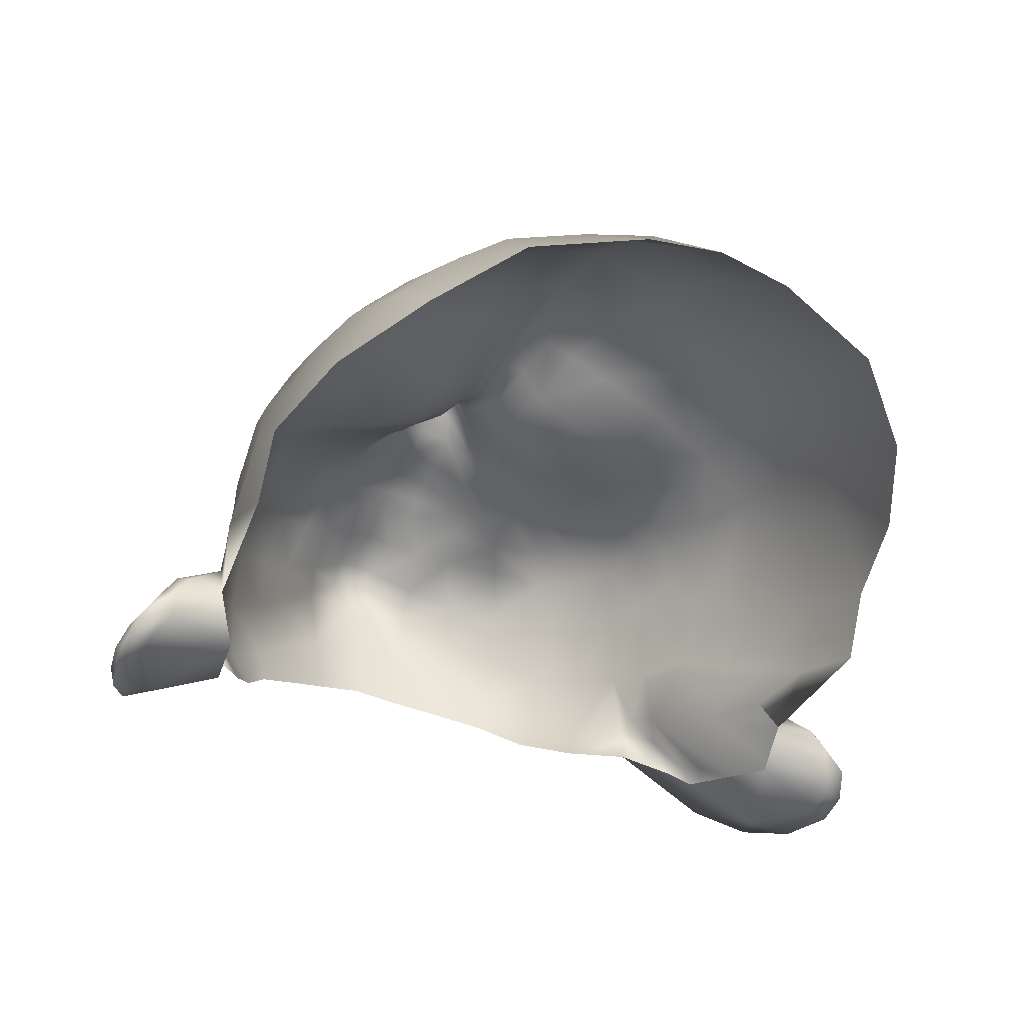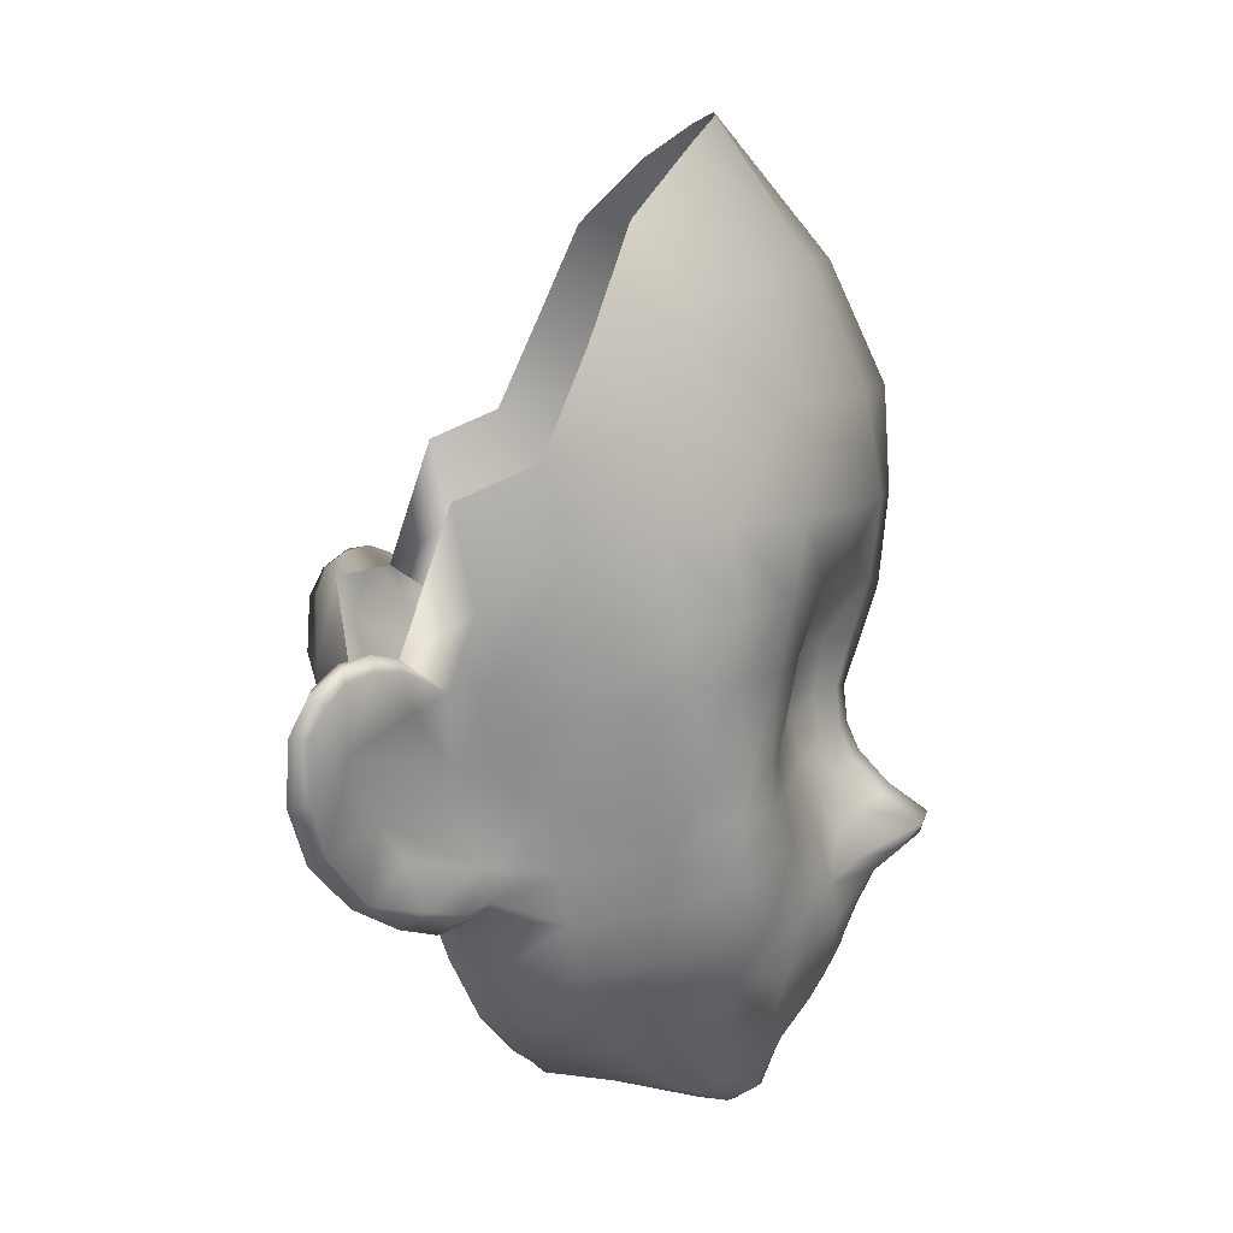
<metadata>
{"format":"obj","ext":"obj","renderer":"f3d","projection":"perspective","resolution":1024,"background":"white","views":[{"elev":-29.6,"azim":150.9,"up":"+Z"},{"elev":7.2,"azim":-94.8,"up":"+Y"}]}
</metadata>
<code>
g Kiana_C1_04_01_Model_Face
v -0.06577 1.572 0.07919
v -0.07331 1.569 0.06461
v -0.07238 1.552 0.06757
v -0.06618 1.553 0.08087
v -0.06526 1.537 0.0832
v -0.07094 1.536 0.0725
v -0.05265 1.573 0.09219
v -0.05479 1.554 0.0958
v -0.05355 1.538 0.09355
v -0.0688 1.525 0.0743
v -0.06212 1.525 0.08245
v -0.0637 1.514 0.07781
v -0.05588 1.511 0.08618
v -0.05176 1.525 0.09139
v -0.07843 1.548 0.05084
v -0.07434 1.534 0.05412
v -0.08057 1.565 0.04699
v -0.03932 1.574 0.1034
v -0.03931 1.598 0.09369
v -0.05227 1.595 0.08447
v -0.04566 1.619 0.07554
v -0.01874 1.599 0.1017
v -0.01852 1.625 0.08321
v -0 1.627 0.08518
v -0 1.599 0.1079
v -0.01835 1.574 0.1124
v -0.03972 1.554 0.1074
v -0.01651 1.554 0.1157
v -0.02225 1.539 0.1073
v -0.01326 1.538 0.112
v -0 1.554 0.12
v -0 1.574 0.119
v -0.007096 1.537 0.1152
v -0.01058 1.525 0.1054
v -0.0199 1.527 0.09872
v -0.03791 1.539 0.1015
v -0.03783 1.526 0.09691
v -0.004993 1.526 0.112
v -0.00433 1.515 0.1092
v -0.008924 1.514 0.1043
v -0.0211 1.518 0.09753
v -0.01785 1.511 0.09837
v -0.01635 1.503 0.101
v -0.008559 1.505 0.1056
v -0.008316 1.499 0.109
v -0.01487 1.497 0.1041
v -0.02712 1.51 0.09496
v -0.02599 1.502 0.09791
v -0.0244 1.495 0.1007
v -0.03622 1.492 0.09633
v -0.03778 1.5 0.09454
v -0.02712 1.51 0.09496
v -0.03859 1.507 0.0931
v -0.0489 1.508 0.09043
v -0.02148 1.486 0.104
v -0.01357 1.489 0.1084
v -0.003988 1.507 0.1101
v -0.003818 1.501 0.1125
v -0.003941 1.494 0.1183
v -0.007683 1.492 0.114
v -0.003825 1.488 0.1268
v -0.006947 1.485 0.1205
v -0.01166 1.483 0.1126
v -0.004809 1.483 0.122
v -0.007281 1.479 0.1161
v -0.01892 1.479 0.106
v -0.01647 1.472 0.1081
v -0.006607 1.471 0.1126
v -0 1.471 0.1145
v -0 1.478 0.1179
v -0.003825 1.488 0.1268
v -0 1.496 0.1205
v -0 1.49 0.1285
v -0 1.485 0.1269
v -0 1.481 0.1224
v -0.0247 1.468 0.1016
v -0.02947 1.476 0.09967
v -0.01434 1.464 0.1071
v -0.01712 1.461 0.1042
v -0.03261 1.483 0.09845
v -0.03622 1.492 0.09633
v -0.04421 1.48 0.09228
v -0.04802 1.49 0.0913
v -0.04872 1.499 0.09103
v -0.05628 1.5 0.08461
v -0.05439 1.487 0.08286
v -0.06061 1.494 0.07083
v -0.05766 1.483 0.06868
v -0.05854 1.481 0.05299
v -0.06261 1.491 0.05133
v -0.06625 1.505 0.05037
v -0.06326 1.503 0.07404
v -0.06746 1.511 0.06391
v -0.07146 1.523 0.05731
v -0.07182 1.518 0.04421
v -0.07543 1.528 0.03998
v -0.07023 1.512 0.03204
v -0.06327 1.493 0.03726
v -0.06095 1.486 0.03921
v -0.05349 1.47 0.05497
v -0.05276 1.473 0.07043
v -0.05192 1.47 0.03886
v -0.04557 1.46 0.04472
v -0.0468 1.461 0.0586
v -0.0408 1.46 0.03765
v -0.04904 1.473 0.03188
v -0.03408 1.45 0.05218
v -0.0329 1.451 0.04435
v -0.02086 1.446 0.04808
v -0.0233 1.445 0.05868
v -0.01165 1.441 0.05131
v -0.01278 1.44 0.06504
v -0 1.439 0.0534
v -0 1.437 0.06714
v -0.05977 1.483 0.03648
v -0.05854 1.481 0.05299
v -0.05795 1.486 0.02766
v -0 1.433 0.08286
v -0.005692 1.434 0.0821
v -0.0148 1.437 0.08116
v -0.02554 1.444 0.07318
v -0.03558 1.451 0.06568
v -0.005495 1.433 0.088
v -0 1.432 0.09011
v -0.005582 1.436 0.09394
v -0 1.435 0.09553
v -0 1.446 0.09991
v -0.006428 1.446 0.09873
v -0 1.453 0.1059
v -0.007953 1.454 0.104
v -0.007843 1.459 0.1069
v -0 1.458 0.1084
v -0.007307 1.464 0.1099
v -0 1.464 0.1116
v -0.01504 1.441 0.08815
v -0.01442 1.448 0.09717
v -0.0205 1.457 0.1
v -0.03069 1.463 0.09565
v -0.03852 1.472 0.093
v -0.04375 1.468 0.08503
v -0.04962 1.476 0.08364
v -0.04641 1.464 0.0734
v -0.03574 1.454 0.07802
v -0.0334 1.459 0.09004
v -0.02556 1.447 0.08283
v -0.02268 1.452 0.09435
v -0.0647 1.591 0.07273
v -0.06277 1.606 0.06358
v -0.0751 1.585 0.05545
v -0 1.535 0.1181
v -0 1.535 0.1181
v -0 1.525 0.1148
v -0 1.515 0.1114
v -0 1.508 0.1122
v -0 1.502 0.1145
v -0 1.554 0.12
v 0.007096 1.537 0.1152
v 0.01651 1.554 0.1157
v 0.01835 1.574 0.1124
v 0.03972 1.554 0.1074
v 0.03932 1.574 0.1034
v 0.02225 1.539 0.1073
v 0.01326 1.538 0.112
v -0 1.574 0.119
v 0.01058 1.525 0.1054
v 0.0199 1.527 0.09872
v 0.03791 1.539 0.1015
v 0.03783 1.526 0.09691
v 0.004993 1.526 0.112
v 0.00433 1.515 0.1092
v 0.008924 1.514 0.1043
v 0.0211 1.518 0.09753
v 0.01785 1.511 0.09837
v 0.01635 1.503 0.101
v 0.008559 1.505 0.1056
v 0.008316 1.499 0.109
v 0.01487 1.497 0.1041
v 0.02712 1.51 0.09496
v 0.02599 1.502 0.09791
v 0.0244 1.495 0.1007
v 0.03622 1.492 0.09633
v 0.03778 1.5 0.09454
v 0.02712 1.51 0.09496
v 0.03859 1.507 0.0931
v 0.05176 1.525 0.09139
v 0.0489 1.508 0.09043
v 0.02148 1.486 0.104
v 0.01357 1.489 0.1084
v 0.003988 1.507 0.1101
v 0.003818 1.501 0.1125
v 0.003941 1.494 0.1183
v 0.007683 1.492 0.114
v 0.003825 1.488 0.1268
v 0.006947 1.485 0.1205
v 0.01166 1.483 0.1126
v -0 1.496 0.1205
v 0.003825 1.488 0.1268
v 0.004809 1.483 0.122
v 0.01166 1.483 0.1126
v 0.007281 1.479 0.1161
v 0.01892 1.479 0.106
v 0.01647 1.472 0.1081
v 0.006607 1.471 0.1126
v -0 1.471 0.1145
v -0 1.478 0.1179
v -0 1.49 0.1285
v -0 1.485 0.1269
v -0 1.481 0.1224
v -0 1.464 0.1116
v 0.007307 1.464 0.1099
v -0 1.458 0.1084
v 0.007843 1.459 0.1069
v -0 1.453 0.1059
v 0.007953 1.454 0.104
v 0.01434 1.464 0.1071
v 0.006428 1.446 0.09873
v 0.01442 1.448 0.09717
v -0 1.446 0.09991
v 0.005582 1.436 0.09394
v -0 1.435 0.09553
v -0 1.432 0.09011
v 0.005495 1.433 0.088
v -0 1.433 0.08286
v 0.005692 1.434 0.0821
v 0.01278 1.44 0.06504
v -0 1.437 0.06714
v -0 1.439 0.0534
v 0.01165 1.441 0.05131
v 0.0233 1.445 0.05868
v 0.02086 1.446 0.04808
v 0.03408 1.45 0.05218
v 0.0329 1.451 0.04435
v 0.0408 1.46 0.03765
v 0.04557 1.46 0.04472
v 0.0468 1.461 0.0586
v 0.03558 1.451 0.06568
v 0.04641 1.464 0.0734
v 0.03574 1.454 0.07802
v 0.05276 1.473 0.07043
v 0.05349 1.47 0.05497
v 0.05766 1.483 0.06868
v 0.05854 1.481 0.05299
v 0.06061 1.494 0.07083
v 0.06261 1.491 0.05133
v 0.06625 1.505 0.05037
v 0.05439 1.487 0.08286
v 0.05628 1.5 0.08461
v 0.06326 1.503 0.07404
v 0.06746 1.511 0.06391
v 0.07146 1.523 0.05731
v 0.07182 1.518 0.04421
v 0.07434 1.534 0.05412
v 0.07543 1.528 0.03998
v 0.07023 1.512 0.03204
v 0.06327 1.493 0.03726
v 0.06095 1.486 0.03921
v 0.04872 1.499 0.09103
v 0.05588 1.511 0.08618
v 0.04802 1.49 0.0913
v 0.03622 1.492 0.09633
v 0.06212 1.525 0.08245
v 0.0637 1.514 0.07781
v 0.0688 1.525 0.0743
v 0.06526 1.537 0.0832
v 0.07094 1.536 0.0725
v 0.07238 1.552 0.06757
v 0.06618 1.553 0.08087
v 0.06577 1.572 0.07919
v 0.07331 1.569 0.06461
v 0.05265 1.573 0.09219
v 0.05479 1.554 0.0958
v 0.05355 1.538 0.09355
v 0.07843 1.548 0.05084
v 0.08057 1.565 0.04699
v 0.03931 1.598 0.09369
v 0.05227 1.595 0.08447
v 0.04566 1.619 0.07554
v 0.01874 1.599 0.1017
v 0.01852 1.625 0.08321
v -0 1.627 0.08518
v -0 1.599 0.1079
v 0.0647 1.591 0.07273
v 0.06277 1.606 0.06358
v 0.0751 1.585 0.05545
v -0.08075 1.559 0.03188
v -0.07989 1.54 0.03585
v -0.07543 1.528 0.03998
v -0.07725 1.531 0.02288
v -0.07548 1.526 0.0314
v -0.08057 1.565 0.04699
v -0.09494 1.51 0.008384
v -0.0899 1.518 0.01468
v -0.09804 1.522 0.007903
v -0.0887 1.5 0.01054
v -0.08216 1.505 0.01905
v -0.07992 1.49 0.0176
v -0.07579 1.497 0.02406
v -0.08766 1.499 0.007439
v -0.09384 1.51 0.004268
v -0.07023 1.512 0.03204
v -0.06327 1.493 0.03726
v -0.07579 1.497 0.02406
v -0.08211 1.524 0.02564
v -0.07548 1.526 0.0314
v -0.08822 1.531 0.02354
v -0.08604 1.533 0.02301
v -0.07725 1.531 0.02288
v -0.08935 1.535 0.01828
v -0.09168 1.532 0.01901
v -0.09542 1.533 0.01357
v -0.09491 1.531 0.01402
v -0.09717 1.527 0.01123
v -0.09721 1.529 0.008013
v -0.09702 1.522 0.004813
v -0.09233 1.523 0.006489
v -0.09384 1.51 0.004268
v -0.09702 1.522 0.004813
v -0.08372 1.508 0.006263
v -0.09721 1.529 0.008013
v -0.09259 1.529 0.008556
v -0.0893 1.533 0.01304
v -0.09542 1.533 0.01357
v -0.07352 1.529 0.01104
v -0.0667 1.505 0.01444
v -0.07861 1.489 0.01457
v -0.06443 1.498 0.01976
v -0.05795 1.486 0.02766
v -0.07447 1.485 0.02266
v -0.06786 1.482 0.02945
v -0.08766 1.499 0.007439
v -0.08935 1.535 0.01828
v -0.07725 1.531 0.02288
v -0.05977 1.483 0.03648
v -0.09233 1.523 0.006489
v -0.07861 1.489 0.01457
v -0.07447 1.485 0.02266
v -0.07591 1.488 0.02745
v -0.0685 1.486 0.03449
v -0.06786 1.482 0.02945
v -0.05977 1.483 0.03648
v -0.06095 1.486 0.03921
v 0.04904 1.473 0.03188
v 0.05192 1.47 0.03886
v 0.05977 1.483 0.03648
v 0.05795 1.486 0.02766
v -0 1.525 0.1148
v -0 1.515 0.1114
v -0 1.508 0.1122
v -0 1.502 0.1145
v 0.02947 1.476 0.09967
v 0.03261 1.483 0.09845
v 0.04421 1.48 0.09228
v 0.04962 1.476 0.08364
v 0.0247 1.468 0.1016
v 0.01712 1.461 0.1042
v 0.04375 1.468 0.08503
v 0.03852 1.472 0.093
v 0.0334 1.459 0.09004
v 0.03069 1.463 0.09565
v 0.0205 1.457 0.1
v 0.02268 1.452 0.09435
v 0.01504 1.441 0.08815
v 0.01435 1.437 0.08116
v 0.02554 1.444 0.07318
v 0.03574 1.454 0.07802
v 0.02556 1.447 0.08283
v 0.08075 1.559 0.03188
v 0.07989 1.54 0.03585
v 0.07543 1.528 0.03998
v 0.07725 1.531 0.02288
v 0.07548 1.526 0.0314
v 0.08057 1.565 0.04699
v 0.09494 1.51 0.008384
v 0.09804 1.522 0.007903
v 0.0899 1.518 0.01468
v 0.0887 1.5 0.01054
v 0.08216 1.505 0.01905
v 0.07992 1.49 0.0176
v 0.07579 1.497 0.02406
v 0.08766 1.499 0.007439
v 0.09384 1.51 0.004268
v 0.07023 1.512 0.03204
v 0.06327 1.493 0.03726
v 0.07579 1.497 0.02406
v 0.08211 1.524 0.02564
v 0.07548 1.526 0.0314
v 0.08822 1.531 0.02354
v 0.08604 1.533 0.02301
v 0.07725 1.531 0.02288
v 0.08935 1.535 0.01828
v 0.09168 1.532 0.01901
v 0.09542 1.533 0.01357
v 0.09491 1.531 0.01402
v 0.09717 1.527 0.01123
v 0.09721 1.529 0.008013
v 0.09702 1.522 0.004813
v 0.09233 1.523 0.006489
v 0.09702 1.522 0.004813
v 0.09384 1.51 0.004268
v 0.08372 1.508 0.006263
v 0.09721 1.529 0.008013
v 0.09259 1.529 0.008556
v 0.0893 1.533 0.01304
v 0.09542 1.533 0.01357
v 0.07352 1.529 0.01104
v 0.0667 1.505 0.01444
v 0.07861 1.489 0.01457
v 0.06443 1.498 0.01976
v 0.05795 1.486 0.02766
v 0.07447 1.485 0.02266
v 0.06786 1.482 0.02945
v 0.08766 1.499 0.007439
v 0.08935 1.535 0.01828
v 0.07725 1.531 0.02288
v 0.05977 1.483 0.03648
v 0.09233 1.523 0.006489
v 0.07591 1.488 0.02745
v 0.07447 1.485 0.02266
v 0.07861 1.489 0.01457
v 0.0685 1.486 0.03449
v 0.06786 1.482 0.02945
v 0.05977 1.483 0.03648
v 0.06095 1.486 0.03921
f 1 2 3
f 1 3 4
f 3 5 4
f 3 6 5
f 7 1 4
f 7 4 8
f 4 5 9
f 4 9 8
f 10 5 6
f 10 11 5
f 11 9 5
f 11 10 12
f 11 12 13
f 11 14 9
f 13 14 11
f 6 3 15
f 15 3 2
f 6 15 16
f 15 2 17
f 18 7 8
f 19 7 18
f 19 20 7
f 19 21 20
f 21 19 22
f 22 19 18
f 21 22 23
f 24 23 22
f 24 22 25
f 25 22 26
f 22 18 26
f 26 18 27
f 26 27 28
f 28 27 29
f 28 29 30
f 26 28 31
f 26 31 32
f 25 26 32
f 28 30 33
f 31 28 33
f 29 34 30
f 34 33 30
f 29 35 34
f 36 35 29
f 27 36 29
f 35 36 37
f 34 38 33
f 39 38 34
f 39 34 40
f 41 40 34
f 41 34 35
f 37 41 35
f 41 42 40
f 40 42 43
f 40 43 44
f 44 39 40
f 43 45 44
f 43 46 45
f 47 43 42
f 47 42 41
f 47 48 43
f 43 48 49
f 43 49 46
f 50 49 48
f 50 48 51
f 51 48 52
f 37 52 41
f 51 52 53
f 37 53 52
f 53 37 14
f 53 14 54
f 46 49 55
f 46 55 56
f 45 57 44
f 45 58 57
f 59 58 45
f 59 45 60
f 60 61 59
f 60 62 61
f 60 45 46
f 60 46 56
f 63 62 60
f 63 60 56
f 63 64 62
f 63 65 64
f 66 65 63
f 56 55 66
f 56 66 63
f 66 67 65
f 67 68 65
f 65 68 69
f 65 69 70
f 71 62 64
f 72 59 71
f 72 71 73
f 74 73 71
f 71 64 74
f 64 75 74
f 65 70 75
f 65 75 64
f 76 67 66
f 76 66 77
f 78 67 76
f 78 68 67
f 78 76 79
f 77 66 55
f 77 55 80
f 80 55 49
f 80 49 81
f 82 80 81
f 82 81 83
f 51 83 81
f 51 84 83
f 53 84 51
f 53 54 84
f 54 85 84
f 54 13 85
f 13 54 14
f 86 83 84
f 86 84 85
f 86 82 83
f 87 86 85
f 87 88 86
f 89 88 87
f 89 87 90
f 90 87 91
f 87 85 92
f 91 87 92
f 85 13 92
f 91 92 93
f 94 91 93
f 94 95 91
f 95 94 16
f 95 16 96
f 95 97 91
f 96 97 95
f 97 98 91
f 98 90 91
f 98 99 90
f 88 89 100
f 88 100 101
f 102 100 89
f 103 100 102
f 103 104 100
f 101 100 104
f 105 103 102
f 106 105 102
f 107 103 105
f 104 103 107
f 107 105 108
f 107 108 109
f 107 109 110
f 110 109 111
f 110 111 112
f 112 111 113
f 112 113 114
f 106 102 115
f 115 102 116
f 106 115 117
f 116 99 115
f 90 99 116
f 118 112 114
f 118 119 112
f 119 120 112
f 121 110 112
f 121 112 120
f 122 110 121
f 122 107 110
f 104 107 122
f 123 119 118
f 120 119 123
f 123 118 124
f 124 125 123
f 124 126 125
f 125 126 127
f 125 127 128
f 129 128 127
f 129 130 128
f 131 130 129
f 131 129 132
f 133 131 132
f 78 131 133
f 78 79 131
f 79 130 131
f 133 132 134
f 134 68 133
f 78 133 68
f 134 69 68
f 123 125 135
f 136 135 125
f 136 128 130
f 125 128 136
f 79 137 130
f 136 130 137
f 137 79 76
f 137 76 138
f 138 76 77
f 138 77 139
f 80 139 77
f 80 82 139
f 82 140 139
f 138 139 140
f 82 141 140
f 86 141 82
f 86 101 141
f 86 88 101
f 141 101 142
f 141 142 140
f 101 104 142
f 122 142 104
f 122 143 142
f 143 140 142
f 143 144 140
f 140 144 138
f 121 143 122
f 121 145 143
f 144 143 145
f 145 121 120
f 145 120 135
f 123 135 120
f 145 146 144
f 146 145 135
f 138 144 146
f 138 146 137
f 137 146 136
f 135 136 146
f 147 148 149
f 147 21 148
f 147 20 21
f 1 20 147
f 1 147 149
f 1 7 20
f 1 149 2
f 149 17 2
f 31 33 150
f 151 33 38
f 151 38 152
f 38 153 152
f 38 39 153
f 153 39 57
f 153 57 154
f 154 57 58
f 154 58 155
f 72 155 58
f 72 58 59
f 44 57 39
f 156 151 157
f 156 157 158
f 159 156 158
f 159 158 160
f 159 160 161
f 158 162 160
f 158 163 162
f 158 157 163
f 159 164 156
f 162 163 165
f 165 163 157
f 162 165 166
f 167 162 166
f 160 162 167
f 166 168 167
f 165 157 169
f 170 165 169
f 170 171 165
f 172 165 171
f 172 166 165
f 168 166 172
f 172 171 173
f 171 174 173
f 171 175 174
f 175 171 170
f 174 175 176
f 174 176 177
f 178 173 174
f 178 172 173
f 178 174 179
f 174 177 180
f 174 180 179
f 181 179 180
f 181 182 179
f 182 183 179
f 168 172 183
f 182 184 183
f 168 183 184
f 184 185 168
f 184 186 185
f 177 187 180
f 177 188 187
f 176 175 189
f 176 189 190
f 191 176 190
f 191 192 176
f 192 191 193
f 192 193 194
f 192 188 177
f 192 177 176
f 195 188 192
f 195 192 194
f 196 191 190
f 196 197 191
f 197 198 194
f 199 194 198
f 199 198 200
f 201 199 200
f 188 199 201
f 201 200 202
f 202 200 203
f 200 204 203
f 200 205 204
f 196 206 197
f 207 197 206
f 197 207 198
f 198 207 208
f 200 198 208
f 200 208 205
f 209 203 204
f 209 210 203
f 210 209 211
f 210 211 212
f 212 211 213
f 212 213 214
f 215 202 203
f 215 203 210
f 215 210 212
f 213 216 214
f 217 214 216
f 213 218 216
f 217 216 219
f 219 216 218
f 219 218 220
f 219 220 221
f 219 221 222
f 222 221 223
f 222 223 224
f 223 225 224
f 223 226 225
f 225 226 227
f 225 227 228
f 229 225 228
f 229 228 230
f 231 229 230
f 231 230 232
f 231 232 233
f 231 233 234
f 235 231 234
f 235 236 231
f 236 229 231
f 236 235 237
f 236 237 238
f 239 237 235
f 239 235 240
f 234 240 235
f 241 239 240
f 241 240 242
f 242 243 241
f 242 244 243
f 244 245 243
f 243 246 241
f 246 239 241
f 243 247 246
f 243 248 247
f 245 248 243
f 245 249 248
f 250 249 245
f 250 245 251
f 251 252 250
f 251 253 252
f 251 245 254
f 253 251 254
f 254 245 255
f 255 245 244
f 255 244 256
f 244 242 256
f 246 247 257
f 186 257 247
f 186 247 258
f 247 248 258
f 184 257 186
f 184 182 257
f 182 259 257
f 182 260 259
f 258 185 186
f 258 261 185
f 261 258 262
f 261 262 263
f 263 264 261
f 263 265 264
f 266 264 265
f 266 267 264
f 268 267 266
f 268 266 269
f 270 267 268
f 270 271 267
f 267 271 272
f 267 272 264
f 261 264 272
f 261 272 185
f 265 273 266
f 273 269 266
f 265 252 273
f 273 274 269
f 161 271 270
f 275 161 270
f 275 270 276
f 268 276 270
f 275 276 277
f 277 278 275
f 278 161 275
f 277 279 278
f 280 278 279
f 280 281 278
f 281 159 278
f 278 159 161
f 281 164 159
f 282 277 276
f 282 283 277
f 282 284 283
f 268 282 276
f 268 284 282
f 268 269 284
f 284 269 274
f 161 160 271
f 271 160 167
f 271 167 272
f 272 167 168
f 272 168 185
f 18 8 27
f 8 36 27
f 8 9 36
f 9 37 36
f 9 14 37
f 285 286 15
f 15 286 287
f 15 287 16
f 285 288 286
f 286 288 289
f 286 289 96
f 96 289 97
f 290 285 15
f 94 6 16
f 94 10 6
f 93 10 94
f 93 12 10
f 92 12 93
f 92 13 12
f 291 292 293
f 292 291 294
f 292 294 295
f 295 294 296
f 295 296 297
f 291 298 294
f 291 299 298
f 292 295 300
f 301 300 295
f 301 295 302
f 303 292 300
f 303 300 304
f 304 305 303
f 304 306 305
f 307 306 304
f 308 305 306
f 306 307 308
f 308 309 305
f 305 309 303
f 309 308 310
f 309 310 311
f 312 311 310
f 312 310 313
f 313 293 312
f 313 314 293
f 292 311 312
f 292 303 309
f 292 309 311
f 292 312 293
f 314 291 293
f 314 299 291
f 315 316 317
f 315 318 316
f 319 315 317
f 319 320 315
f 319 321 320
f 319 322 321
f 323 320 321
f 323 324 318
f 324 325 318
f 324 326 325
f 325 326 327
f 325 327 328
f 328 327 329
f 318 330 316
f 325 330 318
f 331 321 322
f 332 321 331
f 323 321 332
f 329 327 333
f 323 334 320
f 323 318 334
f 296 335 336
f 296 336 337
f 336 338 337
f 294 335 296
f 294 298 335
f 297 296 337
f 297 337 301
f 337 338 301
f 336 339 338
f 339 340 338
f 340 341 338
f 338 341 301
f 342 343 233
f 233 343 234
f 234 343 240
f 343 242 240
f 344 242 343
f 342 344 343
f 342 345 344
f 242 344 256
f 150 346 169
f 150 169 157
f 169 346 347
f 169 347 170
f 347 189 170
f 347 348 189
f 348 190 189
f 348 349 190
f 196 190 349
f 175 170 189
f 188 201 187
f 350 187 201
f 350 351 187
f 351 180 187
f 351 260 180
f 352 260 351
f 352 259 260
f 246 259 352
f 246 257 259
f 246 352 353
f 246 353 239
f 354 350 201
f 354 201 202
f 355 354 202
f 355 202 215
f 215 212 355
f 356 353 352
f 356 352 357
f 357 352 351
f 357 351 350
f 353 356 237
f 353 237 239
f 238 237 356
f 238 356 358
f 359 357 350
f 359 350 354
f 359 358 356
f 356 357 359
f 355 212 214
f 355 214 360
f 360 359 354
f 360 354 355
f 359 360 361
f 359 361 358
f 217 361 360
f 360 214 217
f 361 217 362
f 219 362 217
f 222 362 219
f 222 363 362
f 363 222 224
f 224 225 363
f 364 363 225
f 364 225 229
f 236 364 229
f 364 236 365
f 364 365 366
f 363 364 366
f 363 366 362
f 362 366 361
f 366 365 358
f 358 361 366
f 367 273 368
f 273 369 368
f 273 252 369
f 367 368 370
f 368 371 370
f 368 253 371
f 253 254 371
f 372 273 367
f 250 252 265
f 250 265 263
f 249 250 263
f 249 263 262
f 248 249 262
f 248 262 258
f 373 374 375
f 375 376 373
f 375 377 376
f 377 378 376
f 377 379 378
f 373 376 380
f 373 380 381
f 375 382 377
f 383 377 382
f 383 384 377
f 385 382 375
f 385 386 382
f 386 385 387
f 386 387 388
f 389 386 388
f 390 388 387
f 388 390 389
f 390 387 391
f 387 385 391
f 391 392 390
f 391 393 392
f 394 392 393
f 394 395 392
f 395 394 374
f 395 374 396
f 375 394 393
f 375 393 391
f 375 391 385
f 375 374 394
f 396 374 373
f 396 373 381
f 397 398 399
f 397 399 400
f 401 398 397
f 401 397 402
f 401 402 403
f 401 403 404
f 405 403 402
f 405 400 406
f 406 400 407
f 406 407 408
f 407 409 408
f 407 410 409
f 410 411 409
f 400 399 412
f 407 400 412
f 413 404 403
f 414 413 403
f 405 414 403
f 411 415 409
f 405 402 416
f 405 416 400
f 378 417 418
f 378 418 419
f 418 417 420
f 376 378 419
f 376 419 380
f 379 417 378
f 379 383 417
f 417 383 420
f 418 420 421
f 421 420 422
f 422 420 423
f 420 383 423

</code>
